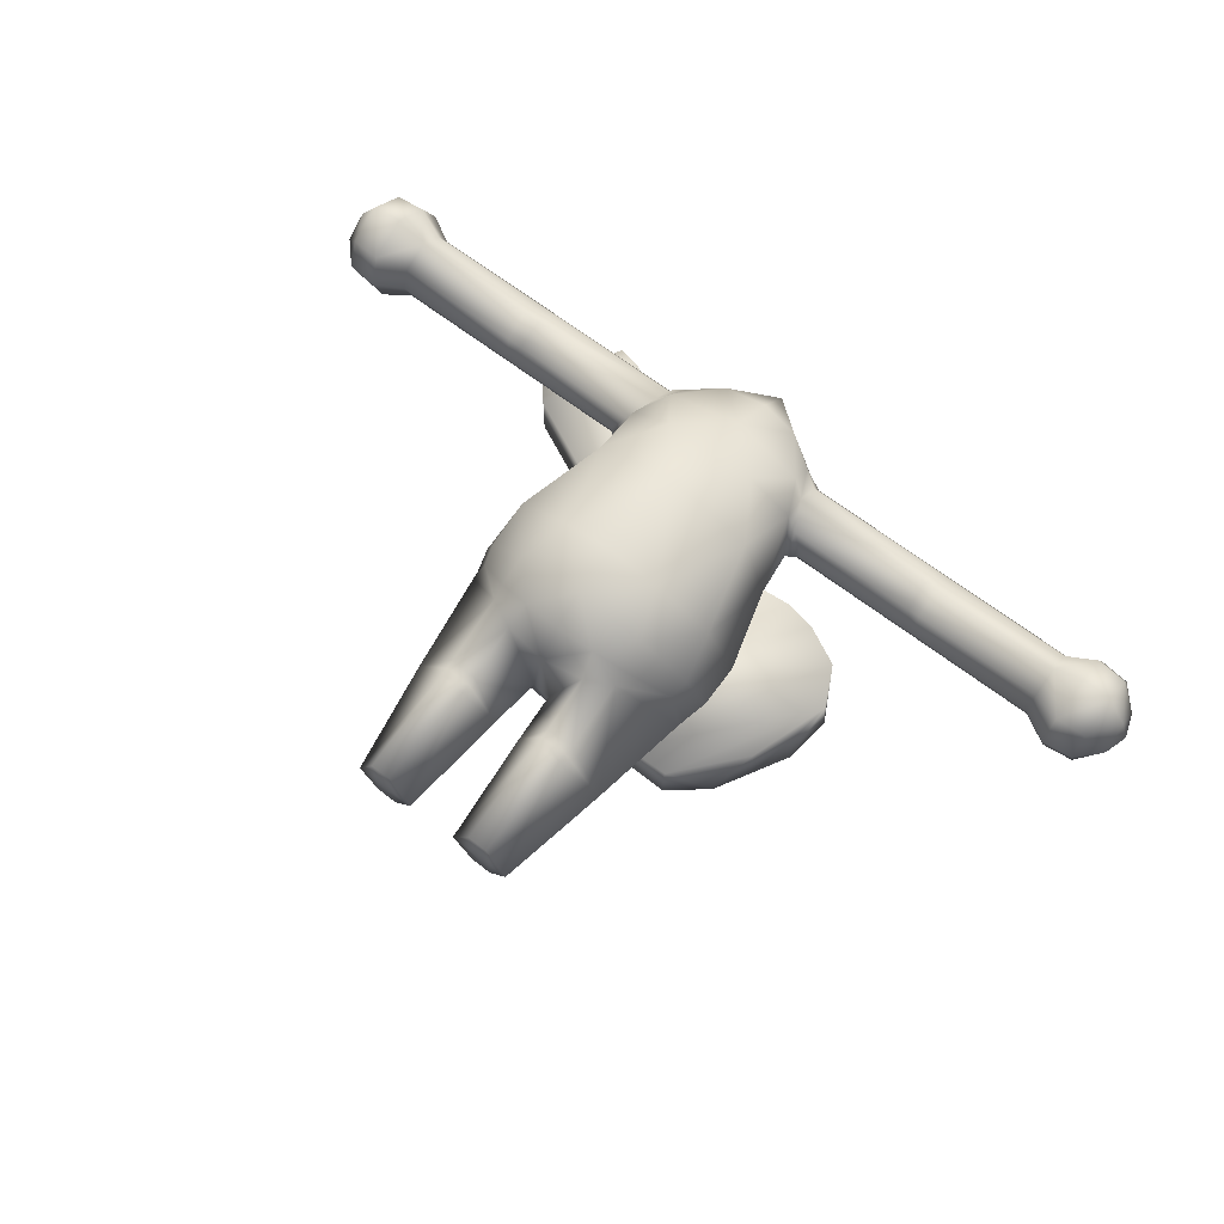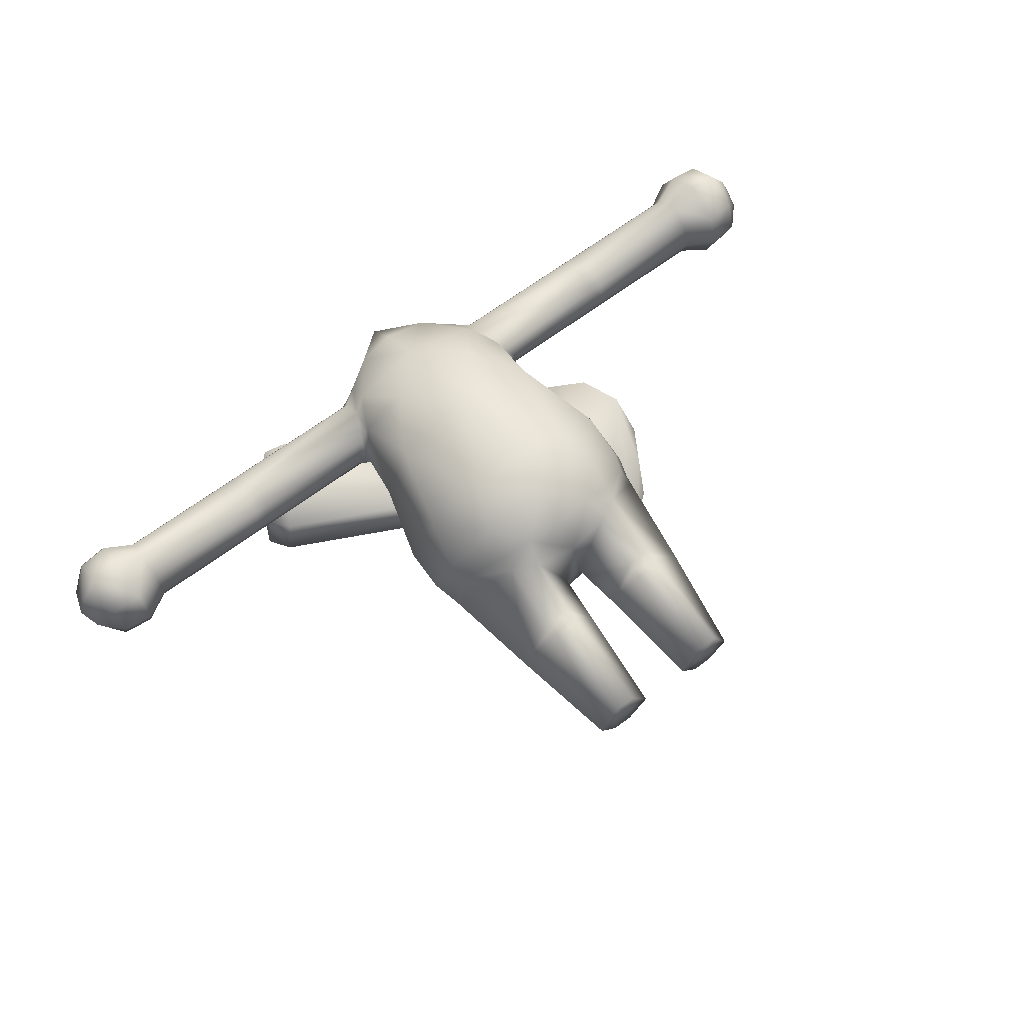
<metadata>
{"format":"obj","ext":"obj","renderer":"f3d","projection":"perspective","resolution":1024,"background":"white","views":[{"elev":67.0,"azim":37.4,"up":"+Z"},{"elev":66.1,"azim":-36.9,"up":"+Z"}]}
</metadata>
<code>
v 0.07698 0.1109 -0.01175
v 0.09492 0 0.02563
v 0.07377 0 -0.002268
v 0.04756 0.1217 -0.0124
v 0.07726 0.1217 -0.01257
v 0.04816 0.1881 -0.02589
v 0.05186 0 -0.001799
v 0.04789 0.1105 -0.01148
v 0.07741 0.1314 0.08195
v 0.04816 0.1853 0.1089
v 0.04816 0.1299 0.08482
v 0.07667 0.1117 0.08029
v 0.07345 0 0.07142
v 0.01209 0.1757 0.02507
v 0.01788 0.1198 0.03046
v 0.04859 0.1105 0.08271
v 0.05257 0 0.07286
v 0.02947 0 0.02984
v -0.07267 0.1109 -0.01269
v -0.06945 4e-06 -0.003407
v -0.09061 4e-06 0.02581
v -0.07294 0.1217 -0.01349
v -0.04384 0.1881 -0.02754
v -0.04324 0.1217 -0.01517
v -0.04754 4e-06 -0.004306
v -0.04357 0.1105 -0.01424
v -0.07309 0.1314 0.08103
v -0.04384 0.13 0.08208
v -0.04384 0.1853 0.1075
v -0.06913 4e-06 0.07026
v -0.07235 0.1117 0.07933
v -0.02515 4e-06 0.02593
v -0.01356 0.1198 0.02583
v -0.007778 0.1757 0.02457
v -0.04427 0.1105 0.07999
v -0.04826 4e-06 0.07039
v 0.002158 0.175 0.0246
v 0.002158 0.1847 -0.02868
v 0.002158 0.2203 -0.07138
v 0.06052 0.2262 -0.06488
v -0.05621 0.2262 -0.06488
v -0.0174 0.2554 -0.07433
v 0.02171 0.2554 -0.07433
v 0.002158 0.2455 -0.07716
v -0.06098 0.2703 -0.06961
v -0.09422 0.2297 -0.03665
v 0.06529 0.2703 -0.06961
v -0.1159 0.2683 -0.03785
v 0.09854 0.2297 -0.03669
v 0.1202 0.2683 -0.03785
v 0.1431 0.264 0.02763
v 0.1366 0.2403 0.02291
v 0.002158 0.5072 0.1045
v 0.002158 0.5578 0.06855
v -0.04179 0.5482 0.07059
v 0.04611 0.5482 0.07059
v -0.0781 0.4987 0.08822
v 0.08242 0.4987 0.08822
v -0.04914 0.4566 0.1211
v 0.05346 0.4566 0.121
v 0.002158 0.4559 0.129
v 0.002158 0.5923 0.03273
v -0.04176 0.5575 0.03273
v 0.04607 0.5575 0.03273
v -0.1079 0.4436 0.03273
v -0.09398 0.4608 -0.01721
v -0.1151 0.3943 0.04105
v -0.1071 0.461 0.00658
v -0.08246 0.4949 -0.02091
v -0.04448 0.4539 -0.0354
v -0.04551 0.3296 -0.04822
v -0.01622 0.2798 -0.07196
v 0.002158 0.4534 -0.03792
v 0.002158 0.5086 -0.03948
v 0.04879 0.4539 -0.0354
v -0.04465 0.5077 -0.035
v -0.04179 0.5482 -0.007907
v 0.002158 0.5578 -0.006024
v 0.04897 0.5077 -0.035
v 0.04611 0.5482 -0.007907
v 0.02054 0.2798 -0.07196
v 0.04983 0.3296 -0.04822
v 0.08677 0.4949 -0.02091
v 0.09829 0.4608 -0.01721
v 0.1148 0.3241 -0.01684
v 0.07864 0.537 0.03273
v 0.07615 0.5268 -0.002018
v 0.1114 0.461 0.00658
v 0.4358 0.4346 0.03275
v 0.4051 0.452 0.03273
v 0.4051 0.461 0.00658
v 0.4051 0.4608 0.05858
v 0.4358 0.4478 -0.005546
v 0.4358 0.4475 0.07061
v 0.4684 0.4508 -0.002867
v 0.4684 0.4504 0.06795
v 0.4684 0.4385 0.03275
v 0.4923 0.4636 0.03273
v 0.4912 0.4896 0.01039
v 0.4684 0.4897 -0.02278
v 0.4684 0.5238 -0.000927
v 0.5 0.4887 0.03264
v 0.4912 0.5145 0.03269
v 0.4358 0.4897 -0.02696
v 0.4912 0.4897 0.05487
v 0.4684 0.4897 0.08815
v 0.4358 0.5264 -0.003458
v 0.4684 0.5403 0.03275
v 0.4358 0.4897 0.09233
v 0.4684 0.524 0.06603
v 0.4358 0.5266 0.06854
v 0.4358 0.5442 0.03275
v 0.4051 0.5268 0.03273
v 0.4051 0.5146 0.008005
v 0.4051 0.4896 0.07341
v 0.4051 0.5148 0.05717
v -0.4358 0.4346 0.03275
v -0.4051 0.461 0.006582
v -0.4051 0.452 0.03273
v -0.4358 0.4478 -0.005544
v -0.4051 0.4608 0.05858
v -0.4684 0.4508 -0.002865
v -0.4358 0.4475 0.07061
v -0.4684 0.4385 0.03275
v -0.4684 0.4504 0.06796
v -0.4923 0.4636 0.03273
v -0.4912 0.4896 0.0104
v -0.4684 0.4897 -0.02278
v -0.4684 0.5238 -0.000924
v -0.5 0.4887 0.03264
v -0.4912 0.5145 0.0327
v -0.4358 0.4897 -0.02696
v -0.4912 0.4897 0.05487
v -0.4684 0.4897 0.08815
v -0.4358 0.5264 -0.003457
v -0.4684 0.5403 0.03275
v -0.4358 0.4897 0.09233
v -0.4684 0.524 0.06603
v -0.4358 0.5442 0.03275
v -0.4051 0.5268 0.03273
v -0.4051 0.5146 0.008007
v -0.4358 0.5266 0.06854
v -0.4051 0.5148 0.05717
v 0.02041 0.2622 -0.09489
v 0.002158 0.254 -0.1183
v 0.01432 0.2799 -0.1177
v 0.002158 0.2459 -0.09722
v 0.01906 0.2815 -0.09435
v 0.002158 0.2729 -0.131
v 0.002158 0.2923 -0.07272
v 0.002158 0.2933 -0.1108
v 0.002158 0.2909 -0.09493
v 0.008239 0.2949 -0.1267
v 0.002158 0.2921 -0.1343
v 0.002158 0.3002 -0.132
v 0.002158 0.301 -0.1259
v -0.0161 0.2622 -0.09489
v -0.01001 0.2799 -0.1177
v -0.01474 0.2815 -0.09435
v -0.003923 0.2949 -0.1267
v 0.2482 0.5146 0.008005
v 0.103 0.4896 -0.008039
v 0.09729 0.5146 0.008005
v 0.2482 0.4896 -0.008039
v 0.09685 0.5268 0.03273
v 0.2636 0.4896 -0.008039
v 0.2648 0.5268 0.03273
v 0.2636 0.5146 0.008005
v 0.2636 0.461 0.00658
v 0.2482 0.461 0.00658
v 0.2828 0.461 0.00658
v 0.2648 0.452 0.03273
v 0.2828 0.4896 -0.008039
v 0.2648 0.5148 0.05717
v 0.2648 0.4896 0.07341
v 0.2506 0.5148 0.05717
v 0.2505 0.4896 0.07341
v 0.2828 0.5146 0.008005
v 0.4051 0.4896 -0.008039
v 0.2522 0.4608 0.05858
v 0.2648 0.4608 0.05858
v -0.2439 0.5146 0.008007
v -0.09872 0.4896 -0.008039
v -0.2439 0.4896 -0.008039
v -0.09298 0.5146 0.008005
v -0.2614 0.4896 -0.008039
v -0.2614 0.5146 0.008007
v -0.2627 0.5268 0.03273
v -0.2439 0.461 0.006582
v -0.2614 0.461 0.006582
v -0.2828 0.461 0.006582
v -0.2828 0.4896 -0.008039
v -0.2463 0.5148 0.05717
v -0.2462 0.4896 0.07341
v -0.2648 0.5148 0.05717
v -0.2648 0.4896 0.07341
v -0.2828 0.5146 0.008007
v -0.4051 0.4896 -0.008039
v -0.2479 0.4608 0.05858
v -0.4051 0.4896 0.07341
v -0.2648 0.4608 0.05858
v -0.1219 0.452 0.03273
v -0.2627 0.452 0.03273
v -0.0479 4e-06 0.0259
v -0.06897 4e-06 0.02571
v 0.05222 0 0.02838
v 0.07329 0 0.02688
v 0.1171 0.1215 0.02425
v 0.07741 0.2016 -0.02658
v 0.1348 0.2304 0.02364
v 0.07741 0.1997 0.1072
v 0.07694 0.1215 0.08105
v 0.04828 0.121 0.08373
v -0.1128 0.1215 0.02581
v -0.1304 0.2304 0.02444
v -0.07309 0.2016 -0.02703
v -0.07309 0.1997 0.1068
v -0.07263 0.1215 0.08011
v -0.04396 0.121 0.081
v -0.03927 0.2081 0.1287
v 0.002158 0.2051 0.1344
v 0.002158 0.2408 0.1562
v -0.07467 0.2153 0.1143
v -0.07125 0.242 0.1368
v 0.04359 0.2081 0.1293
v -0.116 0.2356 0.07092
v -0.1205 0.2544 0.07962
v 0.07899 0.2153 0.1145
v 0.07556 0.242 0.1369
v 0.1203 0.2356 0.07056
v -0.1323 0.2403 0.02347
v -0.1388 0.264 0.02763
v 0.1249 0.2544 0.07941
v -0.09663 0.46 0.08638
v -0.07449 0.5268 0.06236
v -0.09227 0.4896 0.07341
v 0.1009 0.46 0.08638
v 0.0788 0.5268 0.06236
v 0.09658 0.4896 0.07341
v 0.002158 0.3943 0.1508
v -0.1072 0.4608 0.05858
v -0.08781 0.3943 0.1209
v -0.07432 0.537 0.03273
v -0.09302 0.5148 0.05717
v -0.09254 0.5268 0.03273
v 0.1115 0.4608 0.05858
v 0.09213 0.3943 0.1209
v 0.1122 0.4436 0.03273
v 0.1195 0.3943 0.04105
v 0.09733 0.5148 0.05717
v -0.05201 0.2937 0.1505
v -0.1141 0.2974 0.1139
v 0.1184 0.2974 0.1139
v 0.1435 0.3091 0.03503
v 0.002158 0.2925 0.1617
v 0.05633 0.2937 0.1505
v -0.1392 0.3091 0.03503
v -0.08342 0.3943 -0.01858
v -0.1105 0.3241 -0.01684
v -0.07184 0.5268 -0.002017
v -0.04969 0.3943 -0.03909
v 0.002158 0.3943 -0.04381
v 0.002158 0.3306 -0.05441
v 0.05401 0.3943 -0.03909
v 0.08773 0.3943 -0.01858
v 0.1262 0.452 0.03273
v 0.002158 0.1787 0.1044
v 0.1774 0.2994 -0.1563
v 0.2011 0.4192 -0.1459
v 0.2224 0.3767 -0.151
v 0.08574 0.22 -0.1597
v 0.2138 0.33 -0.1551
v 0.1323 0.2222 -0.1617
v 0.1913 0.2914 -0.1577
v 0.1688 0.2528 -0.1604
v 0.04696 0.2469 -0.1552
v 0.1579 0.4399 -0.1418
v 0.1949 0.289 -0.1544
v 0.2178 0.3283 -0.1516
v 0.02566 0.2743 -0.1516
v 0.172 0.2497 -0.1571
v 0.1235 0.445 -0.1398
v 0.01351 0.309 -0.1476
v 0.08511 0.4429 -0.1382
v -0.005239 0.3223 -0.1454
v 0.126 0.4484 -0.1358
v 0.06397 0.4521 -0.1364
v -0.02712 0.3258 -0.1441
v 0.1601 0.443 -0.1379
v 0.06604 0.4552 -0.1324
v 0.08732 0.4462 -0.1342
v 0.04991 0.4691 -0.134
v -0.05661 0.3416 -0.1412
v 0.02148 0.4867 -0.131
v -0.06919 0.373 -0.1376
v -0.007304 0.4819 -0.13
v -0.06762 0.4023 -0.1348
v -0.02995 0.4669 -0.1303
v 0.2273 0.3695 -0.07185
v 0.08759 0.2095 -0.08046
v 0.1347 0.2113 -0.08246
v 0.206 0.4127 -0.06636
v 0.1969 0.2822 -0.07852
v 0.2196 0.3211 -0.07583
v 0.0499 0.2369 -0.07595
v 0.1629 0.4334 -0.06231
v 0.1742 0.2432 -0.0812
v 0.0284 0.2641 -0.07236
v 0.1286 0.4386 -0.06024
v 0.01635 0.2987 -0.06834
v 0.08946 0.4348 -0.05918
v -0.002212 0.3123 -0.06617
v 0.06831 0.4439 -0.05732
v -0.02411 0.3158 -0.06478
v 0.05485 0.4626 -0.05451
v -0.05366 0.3315 -0.06189
v 0.0264 0.4803 -0.05149
v -0.06678 0.3621 -0.05834
v -0.001763 0.4764 -0.05041
v -0.06467 0.3923 -0.05552
v -0.02501 0.4604 -0.0508
v -0.07209 0.3673 -0.1342
v -0.05843 0.3376 -0.1377
v -0.02886 0.3219 -0.1406
v -0.1733 0.5697 -0.1146
v -0.2463 0.4937 -0.1168
v -0.1987 0.5755 -0.1111
v -0.2285 0.4749 -0.1212
v -0.1673 0.5628 -0.03863
v -0.1937 0.5671 -0.0376
v -0.2245 0.4646 -0.04541
v -0.2413 0.4853 -0.04326
v -0.02777 0.47 -0.1264
v -0.171 0.5727 -0.1107
v 0.0235 0.2699 -0.1482
v 0.04511 0.243 -0.1517
v 0.08482 0.2164 -0.1562
v 0.05203 0.4722 -0.1301
v 0.02362 0.4899 -0.127
v -0.003933 0.487 -0.1259
v -0.2303 0.4711 -0.1177
v -0.06943 0.3985 -0.1313
v 0.01151 0.3046 -0.1442
v -0.006962 0.3184 -0.142
v 0.1293 0.2164 -0.1583
v 0.2033 0.4224 -0.1419
v 0.2257 0.3817 -0.1469
v -0.2266 0.5337 -0.07138
g 17723_t.obj/AnonymousMesh0
f 1 2 3
f 1 4 5
f 5 4 6
f 1 3 7
f 1 7 8
f 1 8 4
f 9 10 11
f 2 12 13
f 7 18 8
f 4 14 6
f 4 15 14
f 4 8 15
f 12 16 13
f 11 14 15
f 16 17 13
f 16 15 18
f 16 18 17
f 19 20 21
f 22 23 24
f 19 22 24
f 19 25 20
f 19 26 25
f 19 24 26
f 27 28 29
f 21 30 31
f 26 32 25
f 26 33 32
f 26 24 33
f 24 34 33
f 31 30 35
f 30 36 35
f 32 35 36
f 37 38 14
f 39 40 6
f 39 41 42
f 39 43 40
f 39 42 44
f 39 44 43
f 41 45 42
f 41 46 45
f 43 47 40
f 48 45 46
f 40 47 49
f 47 50 49
f 50 51 52
f 53 54 55
f 53 56 54
f 53 55 57
f 53 58 56
f 53 57 59
f 53 60 58
f 53 61 60
f 53 59 61
f 54 56 62
f 54 62 55
f 62 63 55
f 62 56 64
f 65 66 67
f 65 68 66
f 66 69 70
f 45 71 72
f 45 72 42
f 73 70 74
f 73 74 75
f 76 77 74
f 76 74 70
f 74 77 78
f 74 79 75
f 74 80 79
f 74 78 80
f 78 62 80
f 78 77 62
f 63 62 77
f 81 82 47
f 81 47 43
f 75 83 84
f 79 80 83
f 79 83 75
f 62 64 80
f 47 85 50
f 64 86 80
f 80 86 87
f 248 84 88
f 89 90 91
f 89 92 90
f 89 91 93
f 89 94 92
f 89 93 95
f 89 96 94
f 89 95 97
f 89 97 96
f 95 98 97
f 97 98 96
f 95 99 98
f 95 100 99
f 95 93 100
f 99 100 101
f 99 102 98
f 99 101 103
f 99 103 102
f 93 104 100
f 93 179 104
f 93 91 179
f 96 98 105
f 102 105 98
f 102 103 105
f 96 105 106
f 96 106 94
f 101 100 107
f 104 179 107
f 104 107 100
f 101 108 103
f 101 107 108
f 106 109 94
f 106 105 110
f 103 110 105
f 103 108 110
f 106 110 111
f 106 111 109
f 107 112 108
f 107 113 112
f 107 114 113
f 109 111 115
f 94 109 115
f 94 115 92
f 110 108 111
f 112 111 108
f 112 113 111
f 111 116 115
f 117 118 119
f 117 120 118
f 117 119 121
f 117 122 120
f 117 121 123
f 117 124 122
f 117 125 124
f 117 123 125
f 122 124 126
f 124 125 126
f 122 126 127
f 122 127 128
f 122 128 120
f 127 129 128
f 127 126 130
f 127 131 129
f 127 130 131
f 120 128 132
f 120 132 198
f 120 198 118
f 130 126 133
f 125 133 126
f 130 133 131
f 125 134 133
f 125 123 134
f 129 135 128
f 132 135 198
f 132 128 135
f 129 131 136
f 129 136 135
f 123 137 134
f 123 200 137
f 123 121 200
f 133 134 138
f 131 138 136
f 133 138 131
f 135 136 139
f 135 139 140
f 135 140 141
f 137 142 134
f 134 142 138
f 137 200 142
f 136 142 139
f 136 138 142
f 139 142 140
f 142 143 140
f 144 145 146
f 144 147 145
f 144 146 148
f 144 44 147
f 144 148 81
f 144 81 43
f 144 43 44
f 145 149 146
f 81 150 148
f 151 146 148
f 148 151 152
f 148 152 150
f 151 153 146
f 149 153 146
f 149 154 153
f 154 155 153
f 151 153 156
f 156 153 155
f 157 158 145
f 157 159 158
f 157 145 147
f 157 147 44
f 157 72 159
f 72 150 159
f 157 44 42
f 157 42 72
f 158 149 145
f 158 159 151
f 158 160 149
f 158 151 160
f 149 160 154
f 152 159 150
f 151 159 152
f 151 156 160
f 154 160 155
f 155 160 156
f 161 162 163
f 161 164 162
f 161 163 165
f 161 166 164
f 161 165 167
f 161 167 168
f 161 168 166
f 164 169 170
f 171 172 169
f 171 173 91
f 171 90 172
f 171 91 90
f 174 116 113
f 174 175 116
f 176 177 175
f 174 176 175
f 178 179 173
f 178 114 179
f 178 113 114
f 177 180 175
f 175 180 181
f 181 172 92
f 181 180 172
f 182 183 184
f 182 185 183
f 182 184 186
f 182 245 185
f 182 186 187
f 182 188 245
f 182 187 188
f 184 189 190
f 191 190 203
f 191 118 192
f 191 119 118
f 191 203 119
f 193 194 244
f 193 188 195
f 193 196 194
f 193 195 196
f 197 192 198
f 197 140 188
f 197 141 140
f 197 198 141
f 196 195 143
f 196 199 194
f 196 143 200
f 196 200 201
f 196 201 199
f 194 199 241
f 199 202 241
f 201 121 203
f 199 201 203
f 199 203 202
f 204 30 205
f 204 36 30
f 204 205 20
f 204 32 36
f 204 25 32
f 204 20 25
f 30 21 205
f 205 21 20
f 206 207 13
f 206 3 207
f 206 13 17
f 206 7 3
f 206 18 7
f 206 17 18
f 207 3 2
f 207 2 13
f 208 209 210
f 208 5 209
f 208 210 211
f 208 1 5
f 208 211 9
f 208 2 1
f 208 9 212
f 208 212 12
f 208 12 2
f 209 5 6
f 211 10 9
f 212 213 12
f 212 11 213
f 212 9 11
f 15 8 18
f 213 11 15
f 213 16 12
f 213 15 16
f 10 14 11
f 214 215 216
f 214 217 215
f 214 216 22
f 214 27 217
f 214 22 19
f 214 218 27
f 214 19 21
f 214 31 218
f 214 21 31
f 216 23 22
f 217 27 29
f 218 31 219
f 218 28 27
f 218 219 28
f 23 34 24
f 219 33 28
f 219 35 33
f 219 31 35
f 29 28 34
f 34 28 33
f 33 35 32
f 220 217 29
f 220 221 222
f 220 223 217
f 220 224 223
f 220 222 224
f 34 38 37
f 34 23 38
f 10 211 225
f 217 223 226
f 217 226 215
f 224 227 223
f 223 227 226
f 23 39 38
f 23 41 39
f 23 216 41
f 14 38 6
f 225 228 229
f 211 228 225
f 211 230 228
f 211 210 230
f 215 226 231
f 226 232 231
f 227 232 226
f 216 46 41
f 216 215 46
f 210 52 230
f 228 233 229
f 228 230 233
f 215 231 46
f 6 40 209
f 230 51 233
f 52 51 230
f 231 48 46
f 231 232 48
f 209 40 49
f 209 49 210
f 210 49 52
f 49 50 52
f 57 234 59
f 57 55 235
f 57 236 234
f 57 235 236
f 58 60 237
f 58 238 56
f 58 239 238
f 58 237 239
f 61 240 60
f 61 59 240
f 234 236 241
f 59 242 240
f 234 242 59
f 234 241 65
f 234 65 67
f 234 67 242
f 243 55 63
f 235 55 243
f 235 244 236
f 235 243 245
f 235 245 244
f 237 246 239
f 237 60 247
f 60 240 247
f 237 248 246
f 237 247 249
f 237 249 248
f 86 64 56
f 238 86 56
f 238 239 250
f 238 250 165
f 238 165 86
f 242 251 240
f 242 67 252
f 242 252 251
f 249 247 253
f 249 253 254
f 68 183 66
f 240 251 255
f 240 255 256
f 247 256 253
f 240 256 247
f 67 257 252
f 67 66 258
f 67 259 257
f 67 258 259
f 254 253 51
f 183 69 66
f 183 260 69
f 183 185 260
f 255 222 256
f 251 222 255
f 251 224 222
f 251 252 224
f 257 232 252
f 257 259 232
f 258 66 70
f 258 71 259
f 258 261 71
f 258 70 261
f 253 233 51
f 253 256 229
f 253 229 233
f 229 256 222
f 185 245 260
f 224 252 227
f 227 252 232
f 259 71 45
f 259 45 48
f 259 48 232
f 261 262 71
f 261 70 262
f 69 260 77
f 69 77 76
f 69 76 70
f 260 243 77
f 245 243 260
f 262 70 73
f 262 263 71
f 71 263 72
f 262 73 75
f 262 82 263
f 262 264 82
f 262 75 264
f 243 63 77
f 264 75 265
f 264 265 82
f 263 150 72
f 263 81 150
f 263 82 81
f 265 85 82
f 265 75 84
f 265 249 85
f 265 84 249
f 82 85 47
f 249 254 85
f 249 84 248
f 83 80 87
f 83 162 84
f 83 87 162
f 85 51 50
f 254 51 85
f 88 84 162
f 86 165 87
f 163 87 165
f 162 87 163
f 179 114 107
f 113 116 111
f 198 135 141
f 200 143 142
f 162 164 88
f 165 176 167
f 165 250 176
f 166 168 173
f 166 169 164
f 166 171 169
f 166 173 171
f 88 164 170
f 88 170 266
f 88 266 248
f 167 176 174
f 167 178 168
f 168 178 173
f 167 113 178
f 167 174 113
f 250 177 176
f 250 239 177
f 172 170 169
f 172 266 170
f 179 91 173
f 239 246 177
f 116 175 115
f 246 180 177
f 246 266 180
f 246 248 266
f 115 175 181
f 115 181 92
f 266 172 180
f 92 172 90
f 183 68 184
f 186 192 187
f 186 184 190
f 186 190 191
f 186 191 192
f 245 188 193
f 245 193 244
f 68 189 184
f 68 202 189
f 68 65 202
f 187 197 188
f 187 192 197
f 203 189 202
f 203 190 189
f 198 192 118
f 188 140 195
f 244 194 236
f 143 195 140
f 236 194 241
f 200 121 201
f 241 202 65
f 121 119 203
f 267 220 29
f 267 221 220
f 267 29 34
f 267 225 221
f 267 34 37
f 267 10 225
f 267 37 14
f 267 14 10
f 221 225 222
f 222 225 229
f 38 39 6
f 268 269 270
f 268 271 269
f 268 270 272
f 268 273 271
f 268 272 274
f 268 275 273
f 268 274 275
f 269 271 276
f 269 276 277
f 274 278 275
f 272 278 274
f 272 279 278
f 276 280 277
f 278 281 275
f 280 282 277
f 280 283 282
f 283 284 282
f 283 285 284
f 282 286 277
f 285 287 284
f 285 288 287
f 286 289 277
f 284 287 290
f 284 290 291
f 288 292 287
f 288 293 292
f 293 294 292
f 293 295 294
f 295 296 294
f 295 297 296
f 297 298 296
f 299 300 301
f 299 302 300
f 299 301 303
f 299 303 304
f 302 305 300
f 302 306 305
f 301 307 303
f 306 308 305
f 306 309 308
f 308 309 310
f 309 311 310
f 311 312 310
f 311 313 312
f 313 314 312
f 313 315 314
f 315 316 314
f 315 317 316
f 316 317 318
f 317 319 318
f 319 320 318
f 319 321 320
f 293 322 295
f 293 323 322
f 293 288 324
f 293 324 323
f 325 326 327
f 325 328 326
f 325 298 328
f 298 297 328
f 329 330 331
f 329 331 320
f 329 320 321
f 330 332 331
f 303 278 304
f 303 281 278
f 303 307 281
f 304 278 279
f 325 333 298
f 325 334 333
f 325 327 334
f 276 335 280
f 276 336 335
f 276 271 336
f 271 337 336
f 338 317 315
f 338 339 317
f 316 324 314
f 316 323 324
f 319 333 321
f 319 340 333
f 332 341 331
f 332 326 341
f 342 318 320
f 342 322 318
f 291 313 311
f 291 290 313
f 312 343 310
f 312 344 343
f 317 340 319
f 317 339 340
f 322 316 318
f 322 323 316
f 309 291 311
f 309 286 291
f 343 308 310
f 343 335 308
f 290 315 313
f 290 338 315
f 314 344 312
f 314 324 344
f 306 286 309
f 306 289 286
f 335 305 308
f 335 336 305
f 334 330 329
f 334 327 330
f 331 342 320
f 331 341 342
f 329 321 333
f 329 333 334
f 288 285 344
f 288 344 324
f 290 287 292
f 290 292 338
f 294 338 292
f 294 339 338
f 294 296 340
f 294 340 339
f 342 297 295
f 342 295 322
f 342 328 297
f 342 341 328
f 296 298 333
f 296 333 340
f 283 344 285
f 283 343 344
f 280 343 283
f 280 335 343
f 291 282 284
f 291 286 282
f 281 273 275
f 281 345 273
f 345 271 273
f 345 337 271
f 269 277 289
f 269 289 346
f 336 300 305
f 336 337 300
f 306 346 289
f 306 302 346
f 269 347 270
f 269 346 347
f 279 299 304
f 279 347 299
f 301 281 307
f 301 345 281
f 347 302 299
f 347 346 302
f 300 345 301
f 300 337 345
f 270 279 272
f 270 347 279
f 348 327 326
f 348 326 332
f 332 330 348
f 330 327 348
f 326 328 341

</code>
